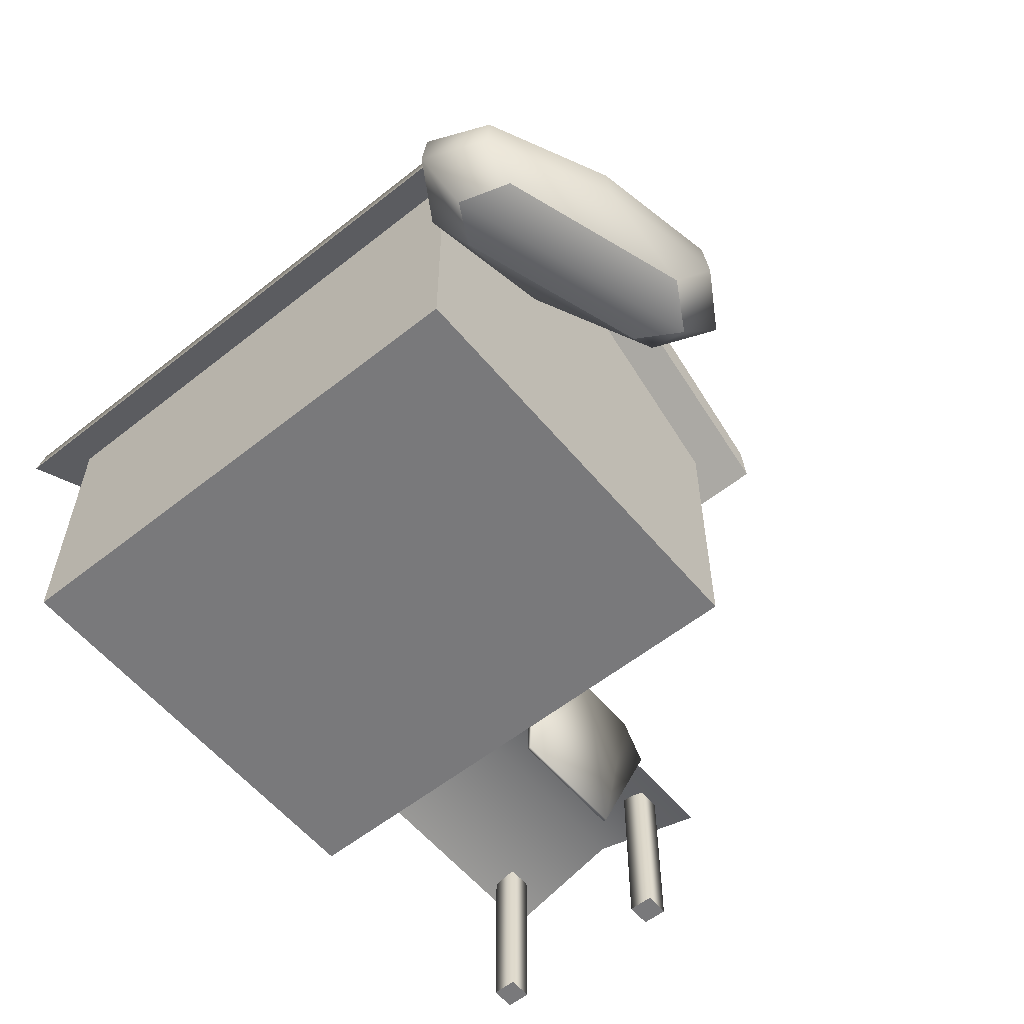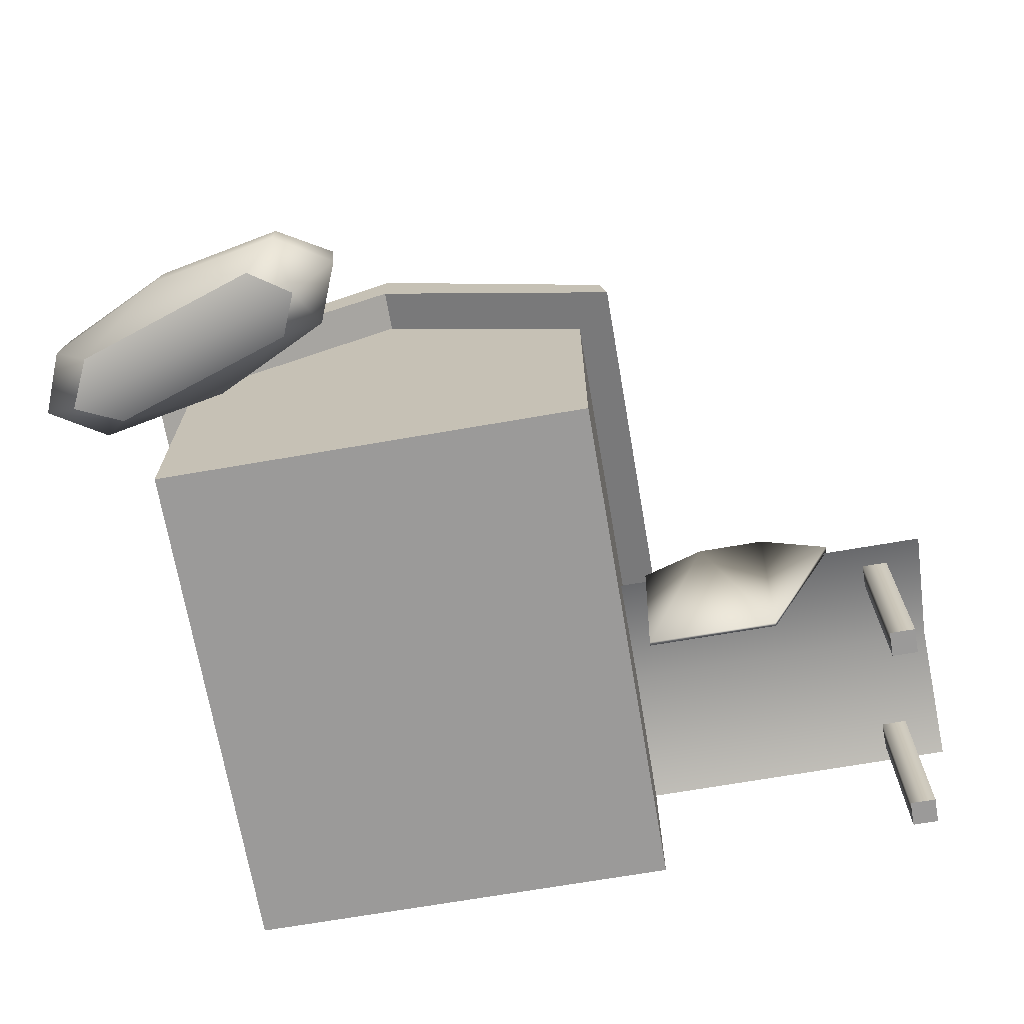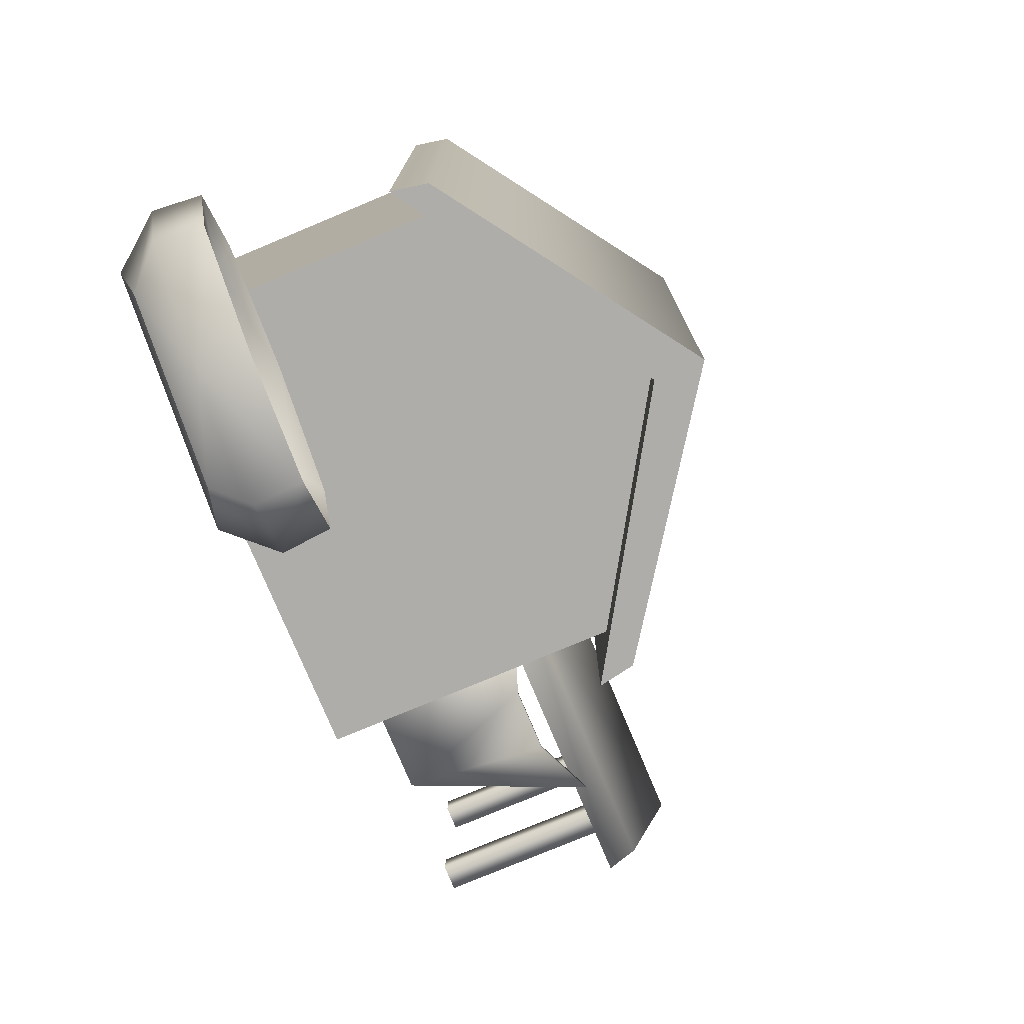
<metadata>
{"format":"obj","ext":"obj","renderer":"f3d","projection":"perspective","resolution":1024,"background":"white","views":[{"elev":-57.9,"azim":-50.6,"up":"+Z"},{"elev":-69.5,"azim":9.8,"up":"+Z"},{"elev":-77.2,"azim":-67.3,"up":"+Y"}]}
</metadata>
<code>
o something
v -0.3469 -0.416 0.004139
v -0.3469 0.416 0.4563
v -0.3469 0.416 0.004139
v -0.3469 -0.416 0.004139
v 0.3469 0.416 0.004139
v 0.3469 -0.416 0.004139
v -0.3469 -0.416 0.004139
v 0.3469 -0.416 0.2302
v -0.3469 -0.416 0.4563
v -0.3469 -0.416 0.4563
v -0.3469 0.416 0.4563
v -0.3469 -0.416 0.004139
v -0.3469 -0.416 0.4563
v 0.3469 -0.416 0.3433
v 0 -0.416 0.6714
v -0.3469 -0.416 0.4563
v -0.4044 -0.4836 0.4207
v -0.3469 0.416 0.4563
v 0.3469 -0.416 0.4563
v 0 -0.416 0.6714
v 0.3469 -0.416 0.3433
v 0.3469 -0.416 0.4563
v 0.3469 0.208 0.3812
v 0.3469 0.416 0.4563
v 0.3469 -0.416 0.4563
v 0.4044 -0.4836 0.4207
v 0 -0.416 0.6714
v 0.3469 -0.416 0.004139
v 0.3469 -0.416 0.2302
v -0.3469 -0.416 0.004139
v 0.3469 -0.416 0.004139
v 0.3469 1.657e-17 0.2705
v 0.3469 -0.416 0.2302
v -0.3469 0.416 0.004139
v 0.3469 0.416 0.004139
v -0.3469 -0.416 0.004139
v -0.3469 0.416 0.004139
v 0.3469 0.416 0.2705
v 0.3469 0.416 0.004139
v -0.3469 0.416 0.4563
v 0.3469 0.416 0.2705
v -0.3469 0.416 0.004139
v -0.3469 0.416 0.4563
v -0.4044 -0.4836 0.4207
v -0.4044 0.4836 0.4207
v -0.3469 0.416 0.4563
v 0 0.4836 0.6714
v 0 0.416 0.6714
v 0.3469 0.416 0.4563
v 0.3469 0.416 0.2705
v 0 0.416 0.6714
v 0.3469 0.416 0.4563
v 0.3469 0.208 0.3812
v 0.3469 0.3757 0.3172
v 0.3469 0.416 0.4563
v 0.4044 -0.4836 0.4207
v 0.3469 -0.416 0.4563
v 0.3469 0.416 0.4563
v 0 0.4836 0.6714
v 0.4044 0.4836 0.4207
v 0.3469 0.416 0.004139
v 0.3469 1.657e-17 0.2705
v 0.3469 -0.416 0.004139
v 0 -0.416 0.6714
v -0.4044 -0.4836 0.4207
v -0.3469 -0.416 0.4563
v 0 -0.416 0.6714
v 0.4044 -0.4836 0.4207
v 0 -0.4836 0.6714
v 0 0.416 0.6714
v 0.3469 0.416 0.2705
v -0.3469 0.416 0.4563
v 0 0.416 0.6714
v 0 0.4836 0.6714
v 0.3469 0.416 0.4563
v 0.3469 -0.416 0.3433
v -0.3469 -0.416 0.4563
v 0.3469 -0.416 0.2302
v 0.3469 -0.416 0.3433
v 0.3469 0.04027 0.3172
v 0.3469 -0.416 0.4563
v 0.3469 -0.416 0.2302
v 0.3469 0.04027 0.3172
v 0.3469 -0.416 0.3433
v 0.3469 0.3757 0.3172
v 0.3469 0.416 0.2705
v 0.3469 0.416 0.4563
v 0.3469 0.3757 0.3172
v 0.8661 0.416 0.2705
v 0.3469 0.416 0.2705
v 0.3469 0.3757 0.3172
v 0.8661 0.208 0.3812
v 0.8661 0.3757 0.3172
v 0.3469 0.416 0.2705
v 0.3469 0.208 0.3345
v 0.3469 0.416 0.004139
v 0.3469 1.657e-17 0.2705
v 0.3469 0.416 0.004139
v 0.3469 0.208 0.3345
v 0.3469 1.657e-17 0.2705
v 0.3469 0.04027 0.3172
v 0.3469 -0.416 0.2302
v 0.3469 1.657e-17 0.2705
v 0.8661 1.657e-17 0.2705
v 0.3469 0.04027 0.3172
v 0.3469 0.04027 0.3172
v 0.8661 0.208 0.3812
v 0.3469 0.208 0.3812
v 0.8661 0.04027 0.3172
v 0.3469 0.04027 0.3172
v 0.8661 1.657e-17 0.2705
v 0.8661 0.04027 0.3172
v 0.8661 0.208 0.3812
v 0.3469 0.04027 0.3172
v 0.8661 1.657e-17 0.2705
v 0.8661 0.208 0.3812
v 0.8661 0.04027 0.3172
v 0.8661 1.657e-17 0.2705
v 0.3469 0.208 0.3345
v 0.8661 0.208 0.3345
v 0.8661 0.416 0.2705
v 0.3469 0.3757 0.3172
v 0.8661 0.3757 0.3172
v 0.8661 0.416 0.2705
v 0.8661 0.208 0.3812
v 0.8661 0.208 0.3345
v 0.8661 0.416 0.2705
v 0.3469 0.208 0.3345
v 0.3469 0.416 0.2705
v 0.8661 0.3757 0.3172
v 0.8661 0.208 0.3812
v 0.8661 0.416 0.2705
v 0.3469 0.208 0.3812
v 0.3469 -0.416 0.4563
v 0.3469 0.04027 0.3172
v 0.3469 0.208 0.3812
v 0.8661 0.208 0.3812
v 0.3469 0.3757 0.3172
v 0.3469 0.208 0.3345
v 0.8661 1.657e-17 0.2705
v 0.3469 1.657e-17 0.2705
v 0.8661 0.208 0.3345
v 0.8661 0.208 0.3812
v 0.8661 1.657e-17 0.2705
v 0.8661 0.208 0.3345
v 0.3469 0.208 0.3345
v 0.8661 0.416 0.2705
v -0.4044 -0.4836 0.4207
v 0 -0.4836 0.7509
v -0.3933 -0.4836 0.4781
v 0.4044 -0.4836 0.4207
v 0.3933 0.4836 0.4781
v 0.3933 -0.4836 0.4781
v -0.4044 0.4836 0.4207
v -0.4044 -0.4836 0.4207
v -0.3933 0.4836 0.4781
v -0.4044 0.4836 0.4207
v 0 0.4836 0.6714
v -0.3469 0.416 0.4563
v 0.4044 0.4836 0.4207
v 0.4044 -0.4836 0.4207
v 0.3469 0.416 0.4563
v 0.4044 0.4836 0.4207
v 0 0.4836 0.6714
v 0.3933 0.4836 0.4781
v 0 -0.4836 0.6714
v -0.4044 -0.4836 0.4207
v 0 -0.416 0.6714
v 0 -0.4836 0.6714
v 0.4044 -0.4836 0.4207
v 0 -0.4836 0.7509
v 0 0.4836 0.6714
v -0.3933 0.4836 0.4781
v 0 0.4836 0.7509
v 0 -0.4836 0.7509
v -0.4044 -0.4836 0.4207
v 0 -0.4836 0.6714
v 0 -0.4836 0.7509
v -0.3933 0.4836 0.4781
v -0.3933 -0.4836 0.4781
v 0 0.4836 0.7509
v 0 -0.4836 0.7509
v 0.3933 0.4836 0.4781
v 0 0.4836 0.7509
v 0.3933 0.4836 0.4781
v 0 0.4836 0.6714
v -0.3933 0.4836 0.4781
v 0 0.4836 0.6714
v -0.4044 0.4836 0.4207
v -0.3933 0.4836 0.4781
v 0 -0.4836 0.7509
v 0 0.4836 0.7509
v -0.3933 -0.4836 0.4781
v -0.3933 0.4836 0.4781
v -0.4044 -0.4836 0.4207
v 0.3933 -0.4836 0.4781
v 0 -0.4836 0.7509
v 0.4044 -0.4836 0.4207
v 0.3933 -0.4836 0.4781
v 0.3933 0.4836 0.4781
v 0 -0.4836 0.7509
v 0.3933 0.4836 0.4781
v 0.4044 -0.4836 0.4207
v 0.4044 0.4836 0.4207
v 0.7674 0.04061 -0.006252
v 0.8084 0.04061 0.2908
v 0.7674 0.04061 0.2908
v 0.7674 0.04061 -0.006252
v 0.7674 0.0816 0.2908
v 0.7674 0.0816 -0.006252
v 0.7674 0.04061 -0.006252
v 0.8084 0.0816 -0.006252
v 0.8084 0.04061 -0.006252
v 0.7674 0.04061 0.2908
v 0.7674 0.0816 0.2908
v 0.7674 0.04061 -0.006252
v 0.8084 0.04061 0.2908
v 0.7674 0.0816 0.2908
v 0.7674 0.04061 0.2908
v 0.8084 0.04061 0.2908
v 0.8084 0.0816 -0.006252
v 0.8084 0.0816 0.2908
v 0.8084 0.04061 -0.006252
v 0.8084 0.04061 0.2908
v 0.7674 0.04061 -0.006252
v 0.8084 0.04061 -0.006252
v 0.8084 0.0816 -0.006252
v 0.8084 0.04061 0.2908
v 0.7674 0.0816 -0.006252
v 0.8084 0.0816 -0.006252
v 0.7674 0.04061 -0.006252
v 0.7674 0.0816 0.2908
v 0.8084 0.0816 -0.006252
v 0.7674 0.0816 -0.006252
v 0.8084 0.0816 0.2908
v 0.7674 0.0816 0.2908
v 0.8084 0.04061 0.2908
v 0.8084 0.0816 0.2908
v 0.8084 0.0816 -0.006252
v 0.7674 0.0816 0.2908
v 0.7674 0.3518 -0.01078
v 0.8084 0.3518 0.2863
v 0.7674 0.3518 0.2863
v 0.7674 0.3518 -0.01078
v 0.7674 0.3928 0.2863
v 0.7674 0.3928 -0.01078
v 0.7674 0.3518 -0.01078
v 0.8084 0.3928 -0.01078
v 0.8084 0.3518 -0.01078
v 0.7674 0.3518 0.2863
v 0.7674 0.3928 0.2863
v 0.7674 0.3518 -0.01078
v 0.8084 0.3518 0.2863
v 0.7674 0.3928 0.2863
v 0.7674 0.3518 0.2863
v 0.8084 0.3518 0.2863
v 0.8084 0.3928 -0.01078
v 0.8084 0.3928 0.2863
v 0.8084 0.3518 -0.01078
v 0.8084 0.3518 0.2863
v 0.7674 0.3518 -0.01078
v 0.8084 0.3518 -0.01078
v 0.8084 0.3928 -0.01078
v 0.8084 0.3518 0.2863
v 0.7674 0.3928 -0.01078
v 0.8084 0.3928 -0.01078
v 0.7674 0.3518 -0.01078
v 0.7674 0.3928 0.2863
v 0.8084 0.3928 -0.01078
v 0.7674 0.3928 -0.01078
v 0.8084 0.3928 0.2863
v 0.7674 0.3928 0.2863
v 0.8084 0.3518 0.2863
v 0.8084 0.3928 0.2863
v 0.8084 0.3928 -0.01078
v 0.7674 0.3928 0.2863
v 0.3825 -0.002883 0.00793
v 0.5884 0.002883 0.00793
v 0.5884 -0.002883 0.00793
v 0.3825 -0.002883 0.00793
v 0.4911 -0.04906 0.2493
v 0.3915 -0.004435 0.2874
v 0.3915 -0.004435 0.2874
v 0.3825 0.002883 0.00793
v 0.3825 -0.002883 0.00793
v 0.3915 -0.004435 0.2874
v 0.4911 -0.04019 0.2493
v 0.3915 0.004435 0.2874
v 0.7083 -0.004435 0.2874
v 0.5967 -0.04906 0.2493
v 0.5884 -0.002883 0.00793
v 0.5884 -0.002883 0.00793
v 0.7083 0.004435 0.2874
v 0.7083 -0.004435 0.2874
v 0.5884 -0.002883 0.00793
v 0.4911 -0.04906 0.2493
v 0.3825 -0.002883 0.00793
v 0.3825 0.002883 0.00793
v 0.5884 0.002883 0.00793
v 0.3825 -0.002883 0.00793
v 0.3825 0.002883 0.00793
v 0.4911 -0.04019 0.2493
v 0.5884 0.002883 0.00793
v 0.3915 0.004435 0.2874
v 0.3825 0.002883 0.00793
v 0.3915 -0.004435 0.2874
v 0.3915 0.004435 0.2874
v 0.4911 -0.04019 0.2493
v 0.3825 0.002883 0.00793
v 0.7083 0.004435 0.2874
v 0.5967 -0.04906 0.2493
v 0.7083 -0.004435 0.2874
v 0.5884 0.002883 0.00793
v 0.7083 0.004435 0.2874
v 0.5884 -0.002883 0.00793
v 0.5884 0.002883 0.00793
v 0.5967 -0.04019 0.2493
v 0.7083 0.004435 0.2874
v 0.4911 -0.04906 0.2493
v 0.5884 -0.002883 0.00793
v 0.5967 -0.04906 0.2493
v 0.4911 -0.04906 0.2493
v 0.4911 -0.04019 0.2493
v 0.3915 -0.004435 0.2874
v 0.5967 -0.04906 0.2493
v 0.4911 -0.04019 0.2493
v 0.4911 -0.04906 0.2493
v 0.4911 -0.04019 0.2493
v 0.5967 -0.04906 0.2493
v 0.5967 -0.04019 0.2493
v 0.5967 -0.04019 0.2493
v 0.5884 0.002883 0.00793
v 0.4911 -0.04019 0.2493
v 0.5967 -0.04019 0.2493
v 0.5967 -0.04906 0.2493
v 0.7083 0.004435 0.2874
v -0.4191 -0.6168 0.04398
v -0.1402 -0.7097 0.04398
v -0.2943 -0.7072 0.09957
v -0.4191 -0.6168 0.04398
v -0.2943 -0.7072 0.09957
v -0.4743 -0.6198 0.09957
v -0.4191 -0.6168 0.04398
v -0.5124 -0.5247 0.09957
v -0.4496 -0.5456 0.02452
v -0.4679 -0.6165 0.1746
v -0.4227 -0.5939 0.151
v -0.5059 -0.5268 0.1746
v -0.4679 -0.6165 0.1746
v -0.2943 -0.7072 0.09957
v -0.2921 -0.7007 0.1746
v -0.4679 -0.6165 0.1746
v -0.5124 -0.5247 0.09957
v -0.4743 -0.6198 0.09957
v -0.101 -0.7387 0.1746
v -0.1236 -0.6935 0.151
v -0.2921 -0.7007 0.1746
v -0.101 -0.7387 0.1746
v -0.2943 -0.7072 0.09957
v -0.09776 -0.7452 0.09957
v -0.101 -0.7387 0.1746
v -0.01029 -0.6919 0.09957
v -0.01674 -0.6897 0.1746
v -0.1402 -0.7097 0.04398
v -0.4191 -0.6168 0.04398
v -0.07305 -0.671 0.02452
v -0.3825 -0.5069 0.04398
v -0.07305 -0.671 0.02452
v -0.4496 -0.5456 0.02452
v -0.3825 -0.5069 0.04398
v -0.2284 -0.5093 0.09957
v -0.1036 -0.5998 0.04398
v -0.3825 -0.5069 0.04398
v -0.5124 -0.5247 0.09957
v -0.4249 -0.4714 0.09957
v -0.4217 -0.4778 0.1746
v -0.3991 -0.523 0.151
v -0.2305 -0.5158 0.1746
v -0.4217 -0.4778 0.1746
v -0.2284 -0.5093 0.09957
v -0.4249 -0.4714 0.09957
v -0.4217 -0.4778 0.1746
v -0.5124 -0.5247 0.09957
v -0.5059 -0.5268 0.1746
v -0.05479 -0.6 0.1746
v -0.09997 -0.6226 0.151
v -0.01674 -0.6897 0.1746
v -0.05479 -0.6 0.1746
v -0.01029 -0.6919 0.09957
v -0.04834 -0.5968 0.09957
v -0.05479 -0.6 0.1746
v -0.2284 -0.5093 0.09957
v -0.2305 -0.5158 0.1746
v -0.1036 -0.5998 0.04398
v -0.04834 -0.5968 0.09957
v -0.07305 -0.671 0.02452
v -0.1036 -0.5998 0.04398
v -0.2284 -0.5093 0.09957
v -0.04834 -0.5968 0.09957
v -0.4743 -0.6198 0.09957
v -0.2943 -0.7072 0.09957
v -0.4679 -0.6165 0.1746
v -0.4743 -0.6198 0.09957
v -0.5124 -0.5247 0.09957
v -0.4191 -0.6168 0.04398
v -0.4496 -0.5456 0.02452
v -0.07305 -0.671 0.02452
v -0.4191 -0.6168 0.04398
v -0.4496 -0.5456 0.02452
v -0.5124 -0.5247 0.09957
v -0.3825 -0.5069 0.04398
v -0.2921 -0.7007 0.1746
v -0.4227 -0.5939 0.151
v -0.4679 -0.6165 0.1746
v -0.2921 -0.7007 0.1746
v -0.2943 -0.7072 0.09957
v -0.101 -0.7387 0.1746
v -0.5059 -0.5268 0.1746
v -0.3991 -0.523 0.151
v -0.4217 -0.4778 0.1746
v -0.5059 -0.5268 0.1746
v -0.5124 -0.5247 0.09957
v -0.4679 -0.6165 0.1746
v -0.09776 -0.7452 0.09957
v -0.2943 -0.7072 0.09957
v -0.1402 -0.7097 0.04398
v -0.09776 -0.7452 0.09957
v -0.01029 -0.6919 0.09957
v -0.101 -0.7387 0.1746
v -0.01674 -0.6897 0.1746
v -0.1236 -0.6935 0.151
v -0.101 -0.7387 0.1746
v -0.01674 -0.6897 0.1746
v -0.01029 -0.6919 0.09957
v -0.05479 -0.6 0.1746
v -0.07305 -0.671 0.02452
v -0.3825 -0.5069 0.04398
v -0.1036 -0.5998 0.04398
v -0.07305 -0.671 0.02452
v -0.09776 -0.7452 0.09957
v -0.1402 -0.7097 0.04398
v -0.07305 -0.671 0.02452
v -0.04834 -0.5968 0.09957
v -0.01029 -0.6919 0.09957
v -0.4249 -0.4714 0.09957
v -0.2284 -0.5093 0.09957
v -0.3825 -0.5069 0.04398
v -0.4249 -0.4714 0.09957
v -0.5124 -0.5247 0.09957
v -0.4217 -0.4778 0.1746
v -0.2305 -0.5158 0.1746
v -0.09997 -0.6226 0.151
v -0.05479 -0.6 0.1746
v -0.2305 -0.5158 0.1746
v -0.2284 -0.5093 0.09957
v -0.4217 -0.4778 0.1746
v -0.04834 -0.5968 0.09957
v -0.2284 -0.5093 0.09957
v -0.05479 -0.6 0.1746
v -0.4227 -0.5939 0.151
v -0.2921 -0.7007 0.1746
v -0.1236 -0.6935 0.151
v -0.4227 -0.5939 0.151
v -0.4227 -0.5939 0.1118
v -0.3991 -0.523 0.151
v -0.1236 -0.6935 0.151
v -0.01674 -0.6897 0.1746
v -0.09997 -0.6226 0.151
v -0.1236 -0.6935 0.151
v -0.4227 -0.5939 0.1118
v -0.4227 -0.5939 0.151
v -0.09997 -0.6226 0.151
v -0.2305 -0.5158 0.1746
v -0.3991 -0.523 0.151
v -0.09997 -0.6226 0.151
v -0.09997 -0.6226 0.1118
v -0.1236 -0.6935 0.151
v -0.3991 -0.523 0.151
v -0.5059 -0.5268 0.1746
v -0.4227 -0.5939 0.151
v -0.3991 -0.523 0.151
v -0.09997 -0.6226 0.1118
v -0.09997 -0.6226 0.151
v -0.01029 -0.6919 0.09957
v -0.09776 -0.7452 0.09957
v -0.07305 -0.671 0.02452
v -0.3991 -0.523 0.1118
v -0.3991 -0.523 0.151
v -0.4227 -0.5939 0.1118
v -0.3991 -0.523 0.1118
v -0.09997 -0.6226 0.1118
v -0.3991 -0.523 0.151
v -0.4227 -0.5939 0.1118
v -0.1236 -0.6935 0.151
v -0.1236 -0.6935 0.1118
v -0.4227 -0.5939 0.1118
v -0.09997 -0.6226 0.1118
v -0.3991 -0.523 0.1118
v -0.1236 -0.6935 0.1118
v -0.1236 -0.6935 0.151
v -0.09997 -0.6226 0.1118
v -0.1236 -0.6935 0.1118
v -0.09997 -0.6226 0.1118
v -0.4227 -0.5939 0.1118
g something0
f 1 2 3
f 4 5 6
f 7 8 9
f 10 11 12
f 13 14 15
f 16 17 18
f 19 20 21
f 22 23 24
f 25 26 27
f 28 29 30
f 31 32 33
f 34 35 36
f 37 38 39
f 40 41 42
f 43 44 45
f 46 47 48
f 49 50 51
f 52 53 54
f 55 56 57
f 58 59 60
f 61 62 63
f 64 65 66
f 67 68 69
f 70 71 72
f 73 74 75
f 76 77 78
f 79 80 81
f 82 83 84
f 85 86 87
f 88 89 90
f 91 92 93
f 94 95 96
f 97 98 99
f 100 101 102
f 103 104 105
f 106 107 108
f 109 110 111
f 112 113 114
f 115 116 117
f 118 119 120
f 121 122 123
f 124 125 126
f 127 128 129
f 130 131 132
f 133 134 135
f 136 137 138
f 139 140 141
f 142 143 144
f 145 146 147
f 148 149 150
f 151 152 153
f 154 155 156
f 157 158 159
f 160 161 162
f 163 164 165
f 166 167 168
f 169 170 171
f 172 173 174
f 175 176 177
f 178 179 180
f 181 182 183
f 184 185 186
f 187 188 189
f 190 191 192
f 193 194 195
f 196 197 198
f 199 200 201
f 202 203 204
f 205 206 207
f 208 209 210
f 211 212 213
f 214 215 216
f 217 218 219
f 220 221 222
f 223 224 225
f 226 227 228
f 229 230 231
f 232 233 234
f 235 236 237
f 238 239 240
f 241 242 243
f 244 245 246
f 247 248 249
f 250 251 252
f 253 254 255
f 256 257 258
f 259 260 261
f 262 263 264
f 265 266 267
f 268 269 270
f 271 272 273
f 274 275 276
f 277 278 279
f 280 281 282
f 283 284 285
f 286 287 288
f 289 290 291
f 292 293 294
f 295 296 297
f 298 299 300
f 301 302 303
f 304 305 306
f 307 308 309
f 310 311 312
f 313 314 315
f 316 317 318
f 319 320 321
f 322 323 324
f 325 326 327
f 328 329 330
f 331 332 333
f 334 335 336
f 337 338 339
f 340 341 342
f 343 344 345
f 346 347 348
f 349 350 351
f 352 353 354
f 355 356 357
f 358 359 360
f 361 362 363
f 364 365 366
f 367 368 369
f 370 371 372
f 373 374 375
f 376 377 378
f 379 380 381
f 382 383 384
f 385 386 387
f 388 389 390
f 391 392 393
f 394 395 396
f 397 398 399
f 400 401 402
f 403 404 405
f 406 407 408
f 409 410 411
f 412 413 414
f 415 416 417
f 418 419 420
f 421 422 423
f 424 425 426
f 427 428 429
f 430 431 432
f 433 434 435
f 436 437 438
f 439 440 441
f 442 443 444
f 445 446 447
f 448 449 450
f 451 452 453
f 454 455 456
f 457 458 459
f 460 461 462
f 463 464 465
f 466 467 468
f 469 470 471
f 472 473 474
f 475 476 477
f 478 479 480
f 481 482 483
f 484 485 486
f 487 488 489
f 490 491 492
f 493 494 495
f 496 497 498
f 499 500 501
f 502 503 504

</code>
